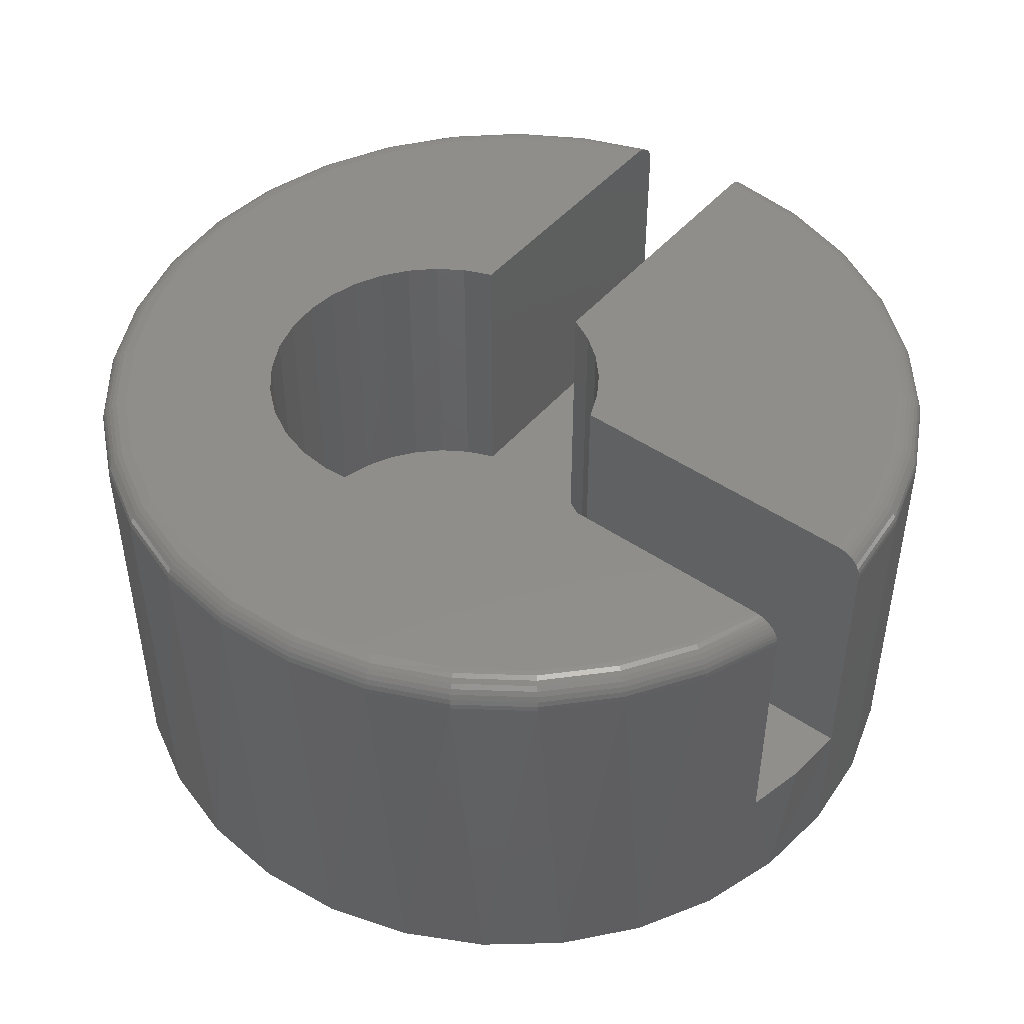
<metadata>
{"format":"stl","ext":"stl","renderer":"f3d","projection":"perspective","resolution":1024,"background":"white","views":[{"elev":46.7,"azim":-142.1,"up":"+Z"}]}
</metadata>
<code>
# stl→obj: 374 verts, 744 faces
v 0.05746 0.3919 -0.5
v 0.176 0.3918 -0.5
v 0.1167 0.3977 -0.5
v -0.1727 -1.804e-16 -0.5
v -0.1522 -0.0484 -0.5
v 0.3775 -0.06193 -0.5
v 0.4011 -0.01289 -0.5
v 0.4155 0.03956 -0.5
v -0.75 0 -0.5
v 0.233 0.3745 -0.5
v 0.000461 0.3747 -0.5
v 0.2855 0.3464 -0.5
v -0.05209 0.3467 -0.5
v 0.3315 0.3086 -0.5
v -0.09817 0.309 -0.5
v 0.3692 0.2625 -0.5
v -0.136 0.263 -0.5
v 0.3973 0.21 -0.5
v -0.1642 0.2105 -0.5
v 0.4146 0.153 -0.5
v -0.7202 0.2105 -0.5
v -0.7425 0.1063 -0.5
v 0.4204 0.09375 -0.5
v 0.3456 -0.106 -0.5
v -0.1237 -0.09255 -0.5
v 0.3063 -0.1436 -0.5
v -0.08803 -0.1311 -0.5
v 0.2609 -0.1737 -0.5
v -0.04624 -0.163 -0.5
v 0.2109 -0.1951 -0.5
v 0.0004112 -0.1872 -0.5
v 0.2109 -0.7302 -0.5
v 0.0004112 -0.7579 -0.5
v 0.1066 -0.7514 -0.5
v 0.1167 0.3977 0
v 0.05746 0.3919 0
v 0.000461 0.3747 0
v -0.05209 0.3467 0
v -0.09817 0.309 0
v -0.136 0.263 0
v -0.1642 0.2105 0
v 0.176 0.3918 0
v 0.233 0.3745 0
v 0.2855 0.3464 0
v 0.3315 0.3086 0
v 0.3692 0.2625 0
v 0.3973 0.21 0
v 0.4146 0.153 0
v 0.4204 0.09375 0
v 0.4011 -0.01289 0
v 0.4155 0.03956 0
v 0.3775 -0.06193 0
v 0.3456 -0.106 0
v 0.3063 -0.1436 0
v 0.2609 -0.1737 0
v 0.2109 -0.1951 0
v -0.04624 -0.163 0
v 0.0004112 -0.1872 0
v -0.08803 -0.1311 0
v -0.1237 -0.09255 0
v -0.1522 -0.0484 0
v -0.1727 0 0
v -0.6195 0.3346 0
v 0.7062 0.1339 0
v 0.707 -0.1294 0
v -0.6712 0.2105 0
v 0.7189 -8.529e-16 0
v -0.5452 0.4468 0
v 0.5244 0.4886 0
v 0.4232 0.5771 0
v -0.4512 0.5429 0
v 0.6685 0.2629 0
v 0.6072 0.3826 0
v 0.2109 -0.6814 0
v 0.3316 -0.6331 0
v 0.4414 -0.5636 0
v 0.5367 -0.4753 0
v 0.6144 -0.3711 0
v 0.6718 -0.2545 0
v 0.04741 0.7099 0
v -0.08696 0.7047 0
v 0.1804 0.6898 0
v -0.2179 0.6742 0
v 0.3071 0.645 0
v -0.3408 0.6196 0
v 0.2109 -0.7302 -0.04688
v 0.2109 -0.7278 -0.03234
v 0.2109 -0.7296 -0.03953
v 0.2109 -0.7034 -0.005039
v 0.2109 -0.6963 -0.002241
v 0.2109 -0.7158 -0.01364
v 0.2109 -0.71 -0.008871
v 0.2109 -0.6889 -0.0005473
v 0.2109 -0.7248 -0.02552
v 0.2109 -0.7208 -0.01924
v -0.6862 0.2105 -0.002244
v -0.6787 0.2105 -0.0005488
v -0.7148 0.2105 -0.02552
v -0.7178 0.2105 -0.03234
v -0.7058 0.2105 -0.01365
v -0.7108 0.2105 -0.01924
v -0.7196 0.2105 -0.03953
v -0.7202 0.2105 -0.04688
v -0.6934 0.2105 -0.005042
v -0.6999 0.2105 -0.008874
v -0.6896 -0.1378 0
v -0.7031 3.555e-16 0
v 0.0004116 -0.711 0
v -0.6497 -0.2704 0
v -0.5849 -0.3927 0
v -0.4975 -0.5001 0
v -0.391 -0.5886 0
v -0.2694 -0.6547 0
v -0.1372 -0.6961 0
v -0.75 9.281e-17 -0.04688
v -0.7363 1.665e-16 -0.01373
v -0.7464 2.22e-16 -0.02894
v -0.7421 1.665e-16 -0.02083
v -0.7491 2.22e-16 -0.03773
v -0.7292 1.665e-16 -0.0079
v -0.7211 1.665e-16 -0.003568
v -0.7123 1.665e-16 -0.0009007
v 0.0004112 -0.7252 -0.002207
v 0.0004112 -0.718 -0.0005279
v 0.0004112 -0.7527 -0.02551
v 0.0004112 -0.7555 -0.03234
v 0.0004112 -0.744 -0.01361
v 0.0004112 -0.7488 -0.01922
v 0.0004112 -0.7573 -0.03953
v 0.0004112 -0.7579 -0.04688
v 0.0004112 -0.732 -0.004998
v 0.0004112 -0.7384 -0.008831
v -0.6223 0.4211 -0.75
v -0.6923 0.29 -0.75
v -0.6671 0.3447 -0.04688
v -0.5895 0.4664 -0.04688
v -0.528 0.5359 -0.75
v -0.4903 0.5711 -0.04688
v -0.4132 0.6302 -0.75
v -0.373 0.6552 -0.04688
v -0.2821 0.7002 -0.75
v -0.242 0.7155 -0.04688
v -0.14 0.7433 -0.75
v -0.1018 0.7499 -0.04688
v 0.007895 0.7579 -0.75
v 0.04229 0.7571 -0.04688
v 0.1558 0.7433 -0.75
v 0.1852 0.7369 -0.04688
v 0.2979 0.7002 -0.75
v 0.3216 0.6899 -0.04688
v 0.429 0.6302 -0.75
v 0.4467 0.618 -0.04688
v 0.5438 0.5359 -0.75
v 0.5558 0.5236 -0.04688
v 0.6381 0.4211 -0.75
v 0.6451 0.4103 -0.04688
v 0.7081 0.29 -0.75
v 0.7113 0.2821 -0.04688
v 0.7512 0.1479 -0.75
v -0.7354 0.1479 -0.75
v -0.75 9.281e-17 -0.75
v 0.7658 -8.588e-16 -0.04688
v 0.7658 0 -0.75
v 0.7521 0.1436 -0.04688
v 0.7512 -0.1479 -0.75
v 0.7141 -0.275 -0.04688
v 0.7081 -0.29 -0.75
v 0.6512 -0.4006 -0.04688
v 0.6381 -0.4211 -0.75
v 0.5662 -0.5125 -0.04688
v 0.5438 -0.5359 -0.75
v 0.462 -0.6068 -0.04688
v 0.429 -0.6302 -0.75
v 0.3422 -0.6802 -0.04688
v 0.2979 -0.7002 -0.75
v 0.007895 -0.7579 -0.75
v 0.1558 -0.7433 -0.75
v -0.2821 -0.7002 -0.75
v -0.14 -0.7433 -0.75
v -0.1464 -0.742 -0.04688
v -0.2873 -0.698 -0.04688
v -0.4132 -0.6302 -0.75
v -0.417 -0.6276 -0.04688
v -0.528 -0.5359 -0.75
v -0.5307 -0.5333 -0.04688
v -0.6223 -0.4211 -0.75
v -0.6238 -0.4187 -0.04688
v -0.6923 -0.29 -0.75
v -0.7354 -0.1479 -0.75
v 0.7528 -0.1399 -0.04688
v -0.7356 -0.1469 -0.04688
v -0.693 -0.2883 -0.04688
v -0.6335 0.3275 -0.0009007
v 0.6845 0.2713 -0.003568
v 0.715 0.1365 -0.0009007
v 0.6208 0.3946 -0.003568
v 0.5349 0.5036 -0.003568
v 0.4299 0.5944 -0.003568
v 0.3096 0.6636 -0.003568
v 0.1784 0.7087 -0.003568
v 0.04098 0.7282 -0.003568
v -0.09763 0.7213 -0.003568
v -0.2324 0.6882 -0.003568
v -0.3541 0.6226 -0.0009007
v -0.4655 0.5427 -0.0009007
v -0.5598 0.4432 -0.0009007
v -0.6413 0.3315 -0.003568
v -0.6485 0.3352 -0.0079
v -0.6549 0.3385 -0.01373
v -0.66 0.3411 -0.02083
v -0.6639 0.3431 -0.02894
v -0.6663 0.3443 -0.03773
v 0.7281 0 -0.0009007
v 0.7236 0.1382 -0.003568
v 0.7369 0 -0.003568
v 0.7316 0.1397 -0.0079
v 0.745 0 -0.0079
v 0.7386 0.141 -0.01373
v 0.7521 0 -0.01373
v 0.7443 0.1421 -0.02083
v 0.7579 0 -0.02083
v 0.7486 0.143 -0.02894
v 0.7622 5.551e-17 -0.02894
v 0.7512 0.1435 -0.03773
v 0.7649 5.551e-17 -0.03773
v 0.7105 0.2817 -0.03773
v 0.708 0.2807 -0.02894
v 0.704 0.2791 -0.02083
v 0.6986 0.277 -0.01373
v 0.692 0.2743 -0.0079
v 0.6444 0.4098 -0.03773
v 0.6421 0.4083 -0.02894
v 0.6385 0.406 -0.02083
v 0.6336 0.4028 -0.01373
v 0.6276 0.399 -0.0079
v 0.5552 0.523 -0.03773
v 0.5533 0.5211 -0.02894
v 0.5501 0.5182 -0.02083
v 0.5459 0.5141 -0.01373
v 0.5408 0.5092 -0.0079
v 0.4461 0.6172 -0.03773
v 0.4446 0.6151 -0.02894
v 0.4421 0.6115 -0.02083
v 0.4387 0.6068 -0.01373
v 0.4346 0.601 -0.0079
v 0.3212 0.6891 -0.03773
v 0.3201 0.6867 -0.02894
v 0.3183 0.6827 -0.02083
v 0.3159 0.6774 -0.01373
v 0.313 0.671 -0.0079
v 0.1849 0.736 -0.03773
v 0.1843 0.7334 -0.02894
v 0.1833 0.7292 -0.02083
v 0.1819 0.7235 -0.01373
v 0.1803 0.7166 -0.0079
v 0.04225 0.7562 -0.03773
v 0.04213 0.7535 -0.02894
v 0.04194 0.7492 -0.02083
v 0.04167 0.7434 -0.01373
v 0.04135 0.7363 -0.0079
v -0.1017 0.749 -0.03773
v -0.1013 0.7464 -0.02894
v -0.1007 0.7421 -0.02083
v -0.09983 0.7363 -0.01373
v -0.0988 0.7293 -0.0079
v -0.2417 0.7147 -0.03773
v -0.2408 0.7122 -0.02894
v -0.2394 0.7081 -0.02083
v -0.2374 0.7026 -0.01373
v -0.2351 0.6959 -0.0079
v -0.3726 0.6544 -0.03773
v -0.3712 0.6521 -0.02894
v -0.3691 0.6484 -0.02083
v -0.3661 0.6433 -0.01373
v -0.3626 0.6372 -0.0079
v -0.3585 0.6302 -0.003568
v -0.4897 0.5705 -0.03773
v -0.488 0.5685 -0.02894
v -0.4851 0.5652 -0.02083
v -0.4813 0.5608 -0.01373
v -0.4766 0.5554 -0.0079
v -0.4713 0.5493 -0.003568
v -0.5888 0.4658 -0.03773
v -0.5867 0.4642 -0.02894
v -0.5833 0.4615 -0.02083
v -0.5787 0.4579 -0.01373
v -0.5731 0.4536 -0.0079
v -0.5667 0.4486 -0.003568
v -0.1387 -0.7051 -0.0009007
v -0.1405 -0.7137 -0.003568
v -0.1421 -0.7216 -0.0079
v -0.1436 -0.7286 -0.01373
v -0.1448 -0.7343 -0.02083
v -0.1457 -0.7385 -0.02894
v -0.1462 -0.7411 -0.03773
v -0.6986 -0.1396 -0.0009007
v -0.7072 -0.1413 -0.003568
v -0.7152 -0.1429 -0.0079
v -0.7222 -0.1443 -0.01373
v -0.7279 -0.1454 -0.02083
v -0.7321 -0.1462 -0.02894
v -0.7347 -0.1468 -0.03773
v -0.6581 -0.274 -0.0009007
v -0.6663 -0.2773 -0.003568
v -0.6738 -0.2804 -0.0079
v -0.6803 -0.2831 -0.01373
v -0.6857 -0.2853 -0.02083
v -0.6897 -0.2869 -0.02894
v -0.6922 -0.288 -0.03773
v -0.5924 -0.3979 -0.0009007
v -0.5997 -0.4027 -0.003568
v -0.6065 -0.4072 -0.0079
v -0.6124 -0.4111 -0.01373
v -0.6172 -0.4144 -0.02083
v -0.6209 -0.4168 -0.02894
v -0.6231 -0.4182 -0.03773
v -0.5038 -0.5067 -0.0009007
v -0.5101 -0.5129 -0.003568
v -0.5159 -0.5186 -0.0079
v -0.5209 -0.5236 -0.01373
v -0.525 -0.5277 -0.02083
v -0.5281 -0.5307 -0.02894
v -0.53 -0.5326 -0.03773
v -0.3959 -0.5963 -0.0009007
v -0.4008 -0.6036 -0.003568
v -0.4054 -0.6103 -0.0079
v -0.4094 -0.6162 -0.01373
v -0.4126 -0.621 -0.02083
v -0.415 -0.6246 -0.02894
v -0.4165 -0.6268 -0.03773
v -0.2726 -0.6633 -0.0009007
v -0.276 -0.6714 -0.003568
v -0.2792 -0.6788 -0.0079
v -0.282 -0.6854 -0.01373
v -0.2842 -0.6908 -0.02083
v -0.2859 -0.6947 -0.02894
v -0.287 -0.6972 -0.03773
v 0.7243 -0.1346 -0.003568
v 0.3256 -0.6463 -0.0009007
v 0.3418 -0.6794 -0.03773
v 0.4447 -0.5836 -0.003568
v 0.5449 -0.4929 -0.003568
v 0.6267 -0.3853 -0.003568
v 0.6872 -0.2645 -0.003568
v 0.3295 -0.6542 -0.003568
v 0.333 -0.6615 -0.0079
v 0.3362 -0.6678 -0.01373
v 0.3387 -0.6731 -0.02083
v 0.3407 -0.677 -0.02894
v 0.7519 -0.1397 -0.03773
v 0.7493 -0.1392 -0.02894
v 0.745 -0.1384 -0.02083
v 0.7393 -0.1374 -0.01373
v 0.7323 -0.1361 -0.0079
v 0.4615 -0.606 -0.03773
v 0.4599 -0.6039 -0.02894
v 0.4573 -0.6004 -0.02083
v 0.4538 -0.5958 -0.01373
v 0.4496 -0.5901 -0.0079
v 0.5656 -0.5119 -0.03773
v 0.5636 -0.5101 -0.02894
v 0.5604 -0.5072 -0.02083
v 0.5561 -0.5032 -0.01373
v 0.5509 -0.4984 -0.0079
v 0.6505 -0.4002 -0.03773
v 0.6482 -0.3987 -0.02894
v 0.6445 -0.3965 -0.02083
v 0.6396 -0.3934 -0.01373
v 0.6336 -0.3896 -0.0079
v 0.7133 -0.2747 -0.03773
v 0.7108 -0.2737 -0.02894
v 0.7068 -0.2721 -0.02083
v 0.7013 -0.27 -0.01373
v 0.6947 -0.2674 -0.0079
f 1 2 3
f 4 5 6
f 4 6 7
f 4 7 8
f 4 8 9
f 2 1 10
f 10 1 11
f 10 11 12
f 12 11 13
f 12 13 14
f 14 13 15
f 14 15 16
f 16 15 17
f 16 17 18
f 18 17 19
f 18 19 20
f 19 21 20
f 20 21 22
f 20 22 23
f 9 8 22
f 22 8 23
f 6 5 24
f 24 5 25
f 24 25 26
f 26 25 27
f 26 27 28
f 28 27 29
f 28 29 30
f 30 29 31
f 30 31 32
f 32 31 33
f 32 33 34
f 2 35 3
f 3 35 36
f 3 36 1
f 1 36 37
f 1 37 11
f 11 37 38
f 11 38 13
f 13 38 39
f 13 39 15
f 15 39 40
f 15 40 17
f 17 40 41
f 17 41 19
f 35 2 42
f 42 2 10
f 42 10 43
f 43 10 12
f 43 12 44
f 44 12 14
f 44 14 45
f 45 14 16
f 45 16 46
f 46 16 18
f 46 18 47
f 47 18 20
f 47 20 48
f 48 20 23
f 48 23 49
f 6 50 7
f 7 50 51
f 7 51 8
f 8 51 49
f 8 49 23
f 50 6 52
f 52 6 24
f 52 24 53
f 53 24 26
f 53 26 54
f 54 26 28
f 54 28 55
f 55 28 30
f 55 30 56
f 27 57 29
f 29 57 58
f 29 58 31
f 57 27 59
f 59 27 25
f 59 25 60
f 60 25 5
f 60 5 61
f 61 5 4
f 61 4 62
f 37 36 63
f 63 38 37
f 64 47 48
f 65 52 53
f 53 54 65
f 66 41 40
f 66 40 39
f 66 39 38
f 66 38 63
f 67 64 48
f 67 48 49
f 67 49 51
f 67 51 50
f 67 50 52
f 67 52 65
f 68 63 36
f 68 36 35
f 68 35 69
f 68 69 70
f 68 70 71
f 72 73 43
f 72 43 44
f 72 44 45
f 72 45 46
f 72 46 47
f 72 47 64
f 74 75 76
f 74 76 77
f 74 77 78
f 74 78 79
f 74 79 56
f 80 81 82
f 82 81 83
f 82 83 84
f 84 83 85
f 85 71 84
f 84 71 70
f 43 73 42
f 42 73 69
f 42 69 35
f 65 54 79
f 79 54 55
f 79 55 56
f 86 87 32
f 86 88 87
f 89 90 91
f 91 92 89
f 30 32 93
f 30 93 74
f 30 74 56
f 93 32 87
f 93 87 94
f 93 94 95
f 93 95 91
f 93 91 90
f 66 96 41
f 66 97 96
f 98 99 100
f 100 101 98
f 19 41 102
f 19 102 103
f 19 103 21
f 102 41 96
f 102 96 104
f 102 104 105
f 102 105 100
f 102 100 99
f 106 59 60
f 106 60 61
f 106 61 62
f 106 62 107
f 108 109 110
f 108 110 111
f 108 111 112
f 108 112 113
f 108 113 114
f 59 106 57
f 57 106 109
f 57 109 58
f 58 109 108
f 115 4 9
f 116 117 118
f 119 117 116
f 119 116 120
f 119 120 121
f 119 121 122
f 119 122 107
f 119 107 62
f 119 62 4
f 119 4 115
f 108 123 58
f 108 124 123
f 125 126 127
f 127 128 125
f 31 58 129
f 31 129 130
f 31 130 33
f 129 58 123
f 129 123 131
f 129 131 132
f 129 132 127
f 129 127 126
f 133 134 135
f 135 136 133
f 137 133 136
f 136 138 137
f 139 137 138
f 138 140 139
f 141 139 140
f 140 142 141
f 143 141 142
f 142 144 143
f 145 143 144
f 144 146 145
f 147 145 146
f 146 148 147
f 149 147 148
f 148 150 149
f 151 149 150
f 150 152 151
f 153 151 152
f 152 154 153
f 155 153 154
f 154 156 155
f 157 155 156
f 156 158 157
f 159 157 158
f 21 103 135
f 21 135 134
f 21 134 160
f 21 160 22
f 22 160 9
f 9 160 161
f 162 163 164
f 164 163 159
f 164 159 158
f 165 166 167
f 167 166 168
f 167 168 169
f 169 168 170
f 169 170 171
f 171 170 172
f 171 172 173
f 173 172 174
f 173 174 175
f 176 177 34
f 178 179 180
f 180 181 178
f 182 178 181
f 181 183 182
f 184 182 183
f 183 185 184
f 186 184 185
f 185 187 186
f 188 186 187
f 161 189 9
f 33 130 180
f 33 180 179
f 33 179 176
f 33 176 34
f 32 34 177
f 32 177 175
f 32 175 174
f 32 174 86
f 163 162 165
f 165 162 190
f 165 190 166
f 115 9 191
f 191 9 189
f 191 189 192
f 192 189 188
f 192 188 187
f 66 193 97
f 66 63 193
f 194 73 72
f 194 72 195
f 196 69 73
f 197 70 69
f 198 84 70
f 199 82 84
f 200 80 82
f 201 81 80
f 202 83 81
f 203 85 83
f 204 71 85
f 204 85 203
f 205 68 71
f 206 63 68
f 96 97 193
f 193 207 96
f 96 207 104
f 104 207 208
f 104 208 105
f 105 208 209
f 105 209 100
f 101 100 209
f 209 210 101
f 98 101 210
f 210 211 98
f 98 211 99
f 99 211 212
f 99 212 102
f 102 212 135
f 103 102 135
f 72 64 195
f 64 67 195
f 195 67 213
f 195 213 214
f 214 213 215
f 214 215 216
f 216 215 217
f 216 217 218
f 218 217 219
f 218 219 220
f 220 219 221
f 220 221 222
f 222 221 223
f 222 223 224
f 224 223 225
f 224 225 164
f 164 225 162
f 164 158 224
f 224 158 226
f 224 226 222
f 222 226 227
f 222 227 220
f 220 227 228
f 220 228 218
f 218 228 229
f 218 229 216
f 216 229 230
f 216 230 214
f 214 230 194
f 214 194 195
f 158 156 226
f 226 156 231
f 226 231 227
f 227 231 232
f 227 232 228
f 228 232 233
f 228 233 229
f 229 233 234
f 229 234 230
f 230 234 235
f 230 235 194
f 194 235 196
f 194 196 73
f 156 154 231
f 231 154 236
f 231 236 232
f 232 236 237
f 232 237 233
f 233 237 238
f 233 238 234
f 234 238 239
f 234 239 235
f 235 239 240
f 235 240 196
f 196 240 197
f 196 197 69
f 154 152 236
f 236 152 241
f 236 241 237
f 237 241 242
f 237 242 238
f 238 242 243
f 238 243 239
f 239 243 244
f 239 244 240
f 240 244 245
f 240 245 197
f 197 245 198
f 197 198 70
f 152 150 241
f 241 150 246
f 241 246 242
f 242 246 247
f 242 247 243
f 243 247 248
f 243 248 244
f 244 248 249
f 244 249 245
f 245 249 250
f 245 250 198
f 198 250 199
f 198 199 84
f 150 148 246
f 246 148 251
f 246 251 247
f 247 251 252
f 247 252 248
f 248 252 253
f 248 253 249
f 249 253 254
f 249 254 250
f 250 254 255
f 250 255 199
f 199 255 200
f 199 200 82
f 148 146 251
f 251 146 256
f 251 256 252
f 252 256 257
f 252 257 253
f 253 257 258
f 253 258 254
f 254 258 259
f 254 259 255
f 255 259 260
f 255 260 200
f 200 260 201
f 200 201 80
f 146 144 256
f 256 144 261
f 256 261 257
f 257 261 262
f 257 262 258
f 258 262 263
f 258 263 259
f 259 263 264
f 259 264 260
f 260 264 265
f 260 265 201
f 201 265 202
f 201 202 81
f 144 142 261
f 261 142 266
f 261 266 262
f 262 266 267
f 262 267 263
f 263 267 268
f 263 268 264
f 264 268 269
f 264 269 265
f 265 269 270
f 265 270 202
f 202 270 203
f 202 203 83
f 142 140 266
f 266 140 271
f 266 271 267
f 267 271 272
f 267 272 268
f 268 272 273
f 268 273 269
f 269 273 274
f 269 274 270
f 270 274 275
f 270 275 203
f 203 275 276
f 203 276 204
f 140 138 271
f 271 138 277
f 271 277 272
f 272 277 278
f 272 278 273
f 273 278 279
f 273 279 274
f 274 279 280
f 274 280 275
f 275 280 281
f 275 281 276
f 276 281 282
f 276 282 204
f 204 282 205
f 204 205 71
f 138 136 277
f 277 136 283
f 277 283 278
f 278 283 284
f 278 284 279
f 279 284 285
f 279 285 280
f 280 285 286
f 280 286 281
f 281 286 287
f 281 287 282
f 282 287 288
f 282 288 205
f 205 288 206
f 205 206 68
f 136 135 283
f 283 135 212
f 283 212 284
f 284 212 211
f 284 211 285
f 285 211 210
f 285 210 286
f 286 210 209
f 286 209 287
f 287 209 208
f 287 208 288
f 288 208 207
f 288 207 206
f 206 207 193
f 206 193 63
f 108 114 124
f 114 289 124
f 123 124 289
f 289 290 123
f 123 290 131
f 131 290 291
f 131 291 132
f 132 291 292
f 125 128 293
f 293 294 125
f 125 294 126
f 126 294 295
f 126 295 129
f 129 295 180
f 130 129 180
f 293 128 292
f 292 128 127
f 292 127 132
f 106 107 296
f 296 107 122
f 296 122 297
f 297 122 121
f 297 121 298
f 298 121 120
f 298 120 299
f 299 120 116
f 299 116 300
f 300 116 118
f 300 118 301
f 301 118 117
f 301 117 302
f 302 117 119
f 302 119 191
f 191 119 115
f 109 106 303
f 303 106 296
f 303 296 304
f 304 296 297
f 304 297 305
f 305 297 298
f 305 298 306
f 306 298 299
f 306 299 307
f 307 299 300
f 307 300 308
f 308 300 301
f 308 301 309
f 309 301 302
f 309 302 192
f 192 302 191
f 110 109 310
f 310 109 303
f 310 303 311
f 311 303 304
f 311 304 312
f 312 304 305
f 312 305 313
f 313 305 306
f 313 306 314
f 314 306 307
f 314 307 315
f 315 307 308
f 315 308 316
f 316 308 309
f 316 309 187
f 187 309 192
f 111 110 317
f 317 110 310
f 317 310 318
f 318 310 311
f 318 311 319
f 319 311 312
f 319 312 320
f 320 312 313
f 320 313 321
f 321 313 314
f 321 314 322
f 322 314 315
f 322 315 323
f 323 315 316
f 323 316 185
f 185 316 187
f 112 111 324
f 324 111 317
f 324 317 325
f 325 317 318
f 325 318 326
f 326 318 319
f 326 319 327
f 327 319 320
f 327 320 328
f 328 320 321
f 328 321 329
f 329 321 322
f 329 322 330
f 330 322 323
f 330 323 183
f 183 323 185
f 113 112 331
f 331 112 324
f 331 324 332
f 332 324 325
f 332 325 333
f 333 325 326
f 333 326 334
f 334 326 327
f 334 327 335
f 335 327 328
f 335 328 336
f 336 328 329
f 336 329 337
f 337 329 330
f 337 330 181
f 181 330 183
f 114 113 289
f 289 113 331
f 289 331 290
f 290 331 332
f 290 332 291
f 291 332 333
f 291 333 292
f 292 333 334
f 292 334 293
f 293 334 335
f 293 335 294
f 294 335 336
f 294 336 295
f 295 336 337
f 295 337 180
f 180 337 181
f 67 338 213
f 67 65 338
f 74 339 75
f 74 93 339
f 86 340 88
f 86 174 340
f 341 76 75
f 341 75 339
f 342 77 76
f 343 78 77
f 344 79 78
f 338 65 79
f 339 93 90
f 339 90 345
f 90 89 345
f 346 345 89
f 89 92 346
f 347 346 92
f 347 92 91
f 347 91 95
f 347 95 348
f 348 95 94
f 348 94 349
f 94 87 349
f 340 349 87
f 87 88 340
f 190 162 350
f 350 162 225
f 350 225 351
f 351 225 223
f 351 223 352
f 352 223 221
f 352 221 353
f 353 221 219
f 353 219 354
f 354 219 217
f 354 217 338
f 338 217 215
f 338 215 213
f 174 172 340
f 340 172 355
f 340 355 349
f 349 355 356
f 349 356 348
f 348 356 357
f 348 357 347
f 347 357 358
f 347 358 346
f 346 358 359
f 346 359 345
f 345 359 341
f 345 341 339
f 172 170 355
f 355 170 360
f 355 360 356
f 356 360 361
f 356 361 357
f 357 361 362
f 357 362 358
f 358 362 363
f 358 363 359
f 359 363 364
f 359 364 341
f 341 364 342
f 341 342 76
f 170 168 360
f 360 168 365
f 360 365 361
f 361 365 366
f 361 366 362
f 362 366 367
f 362 367 363
f 363 367 368
f 363 368 364
f 364 368 369
f 364 369 342
f 342 369 343
f 342 343 77
f 168 166 365
f 365 166 370
f 365 370 366
f 366 370 371
f 366 371 367
f 367 371 372
f 367 372 368
f 368 372 373
f 368 373 369
f 369 373 374
f 369 374 343
f 343 374 344
f 343 344 78
f 166 190 370
f 370 190 350
f 370 350 371
f 371 350 351
f 371 351 372
f 372 351 352
f 372 352 373
f 373 352 353
f 373 353 374
f 374 353 354
f 374 354 344
f 344 354 338
f 344 338 79
f 145 147 143
f 176 179 177
f 177 179 178
f 177 178 175
f 175 178 182
f 175 182 173
f 173 182 184
f 173 184 171
f 171 184 186
f 171 186 169
f 169 186 188
f 169 188 167
f 167 188 189
f 167 189 165
f 165 189 161
f 165 161 163
f 163 161 160
f 163 160 159
f 159 160 134
f 159 134 157
f 157 134 133
f 157 133 155
f 155 133 137
f 155 137 153
f 153 137 139
f 153 139 151
f 151 139 141
f 151 141 149
f 149 141 143
f 149 143 147

</code>
